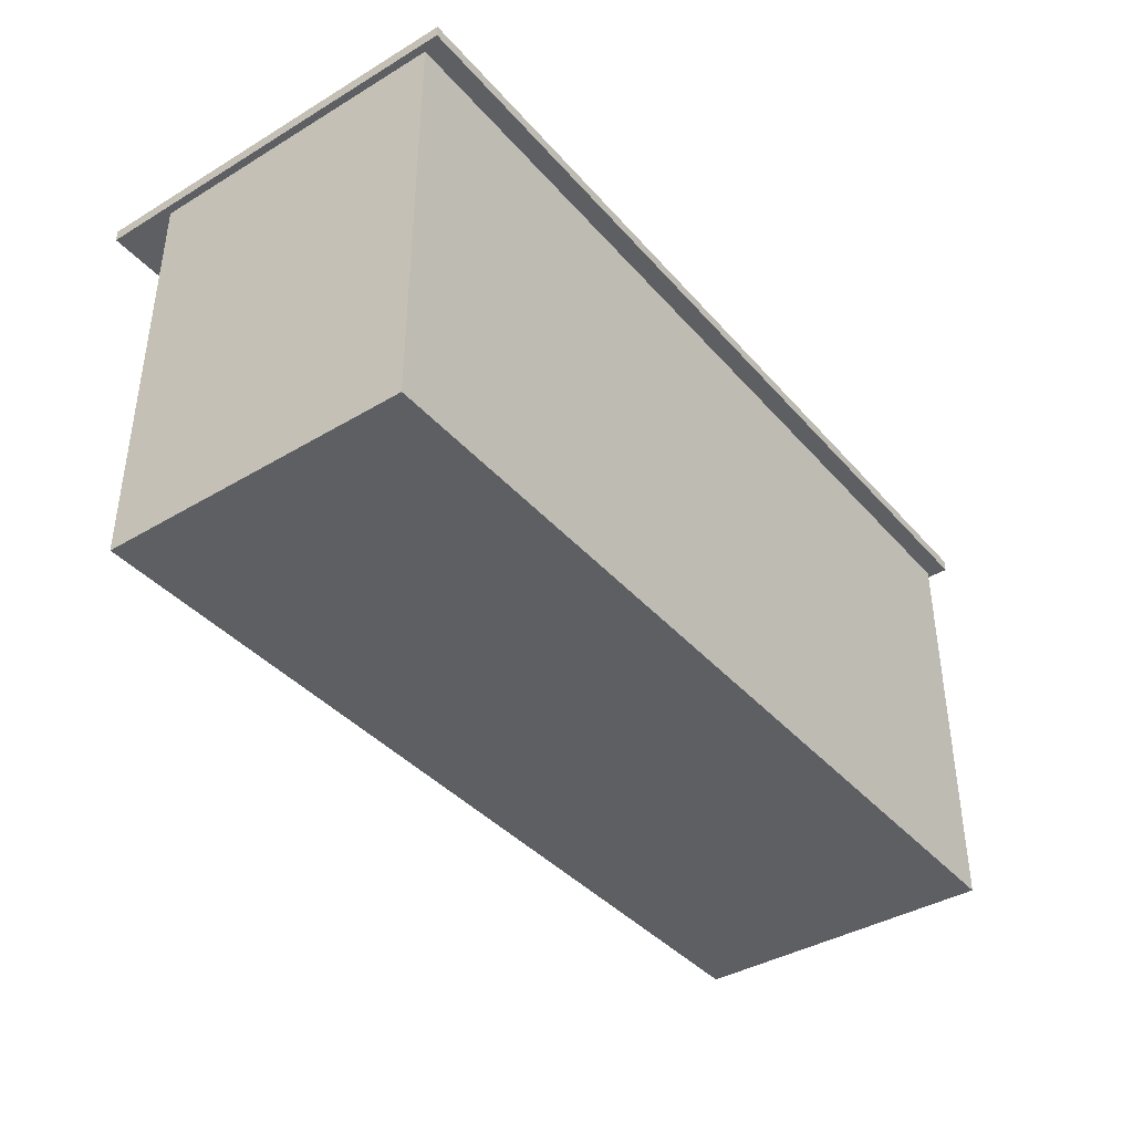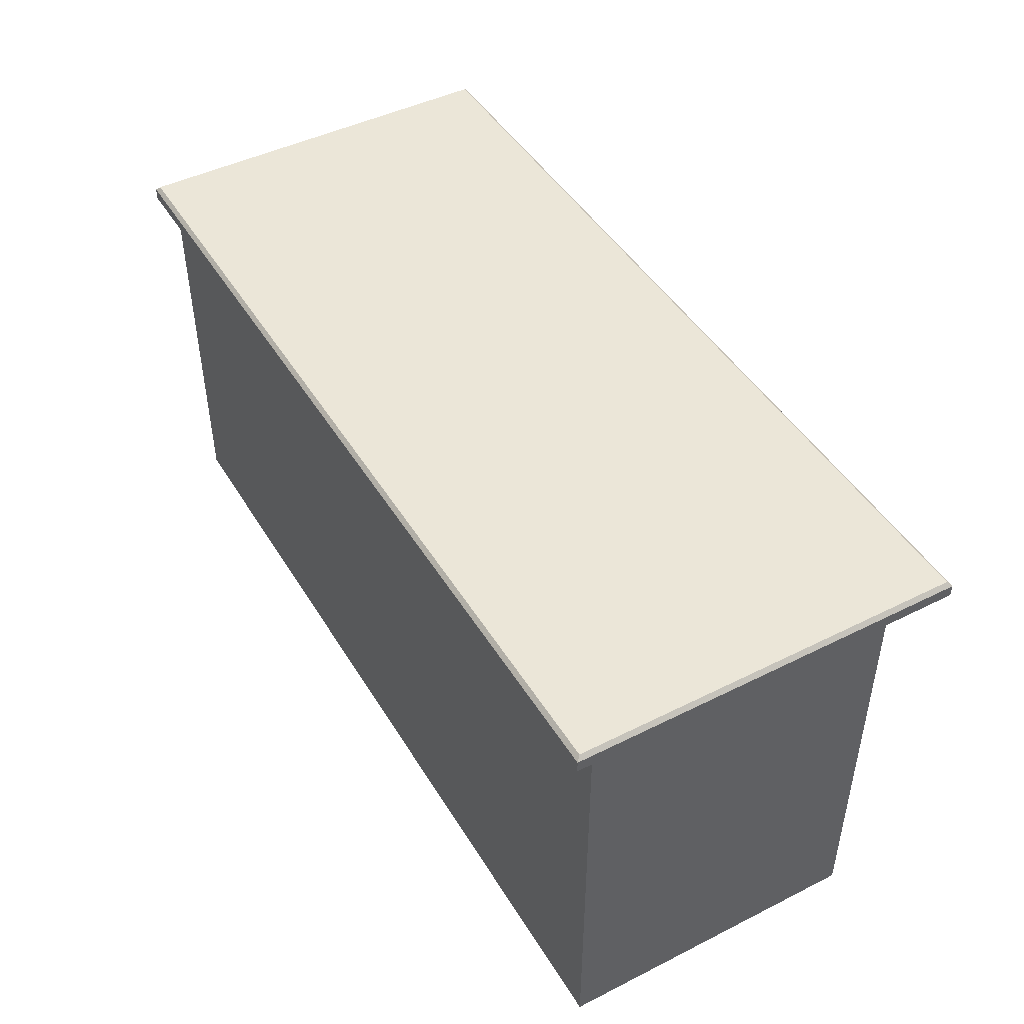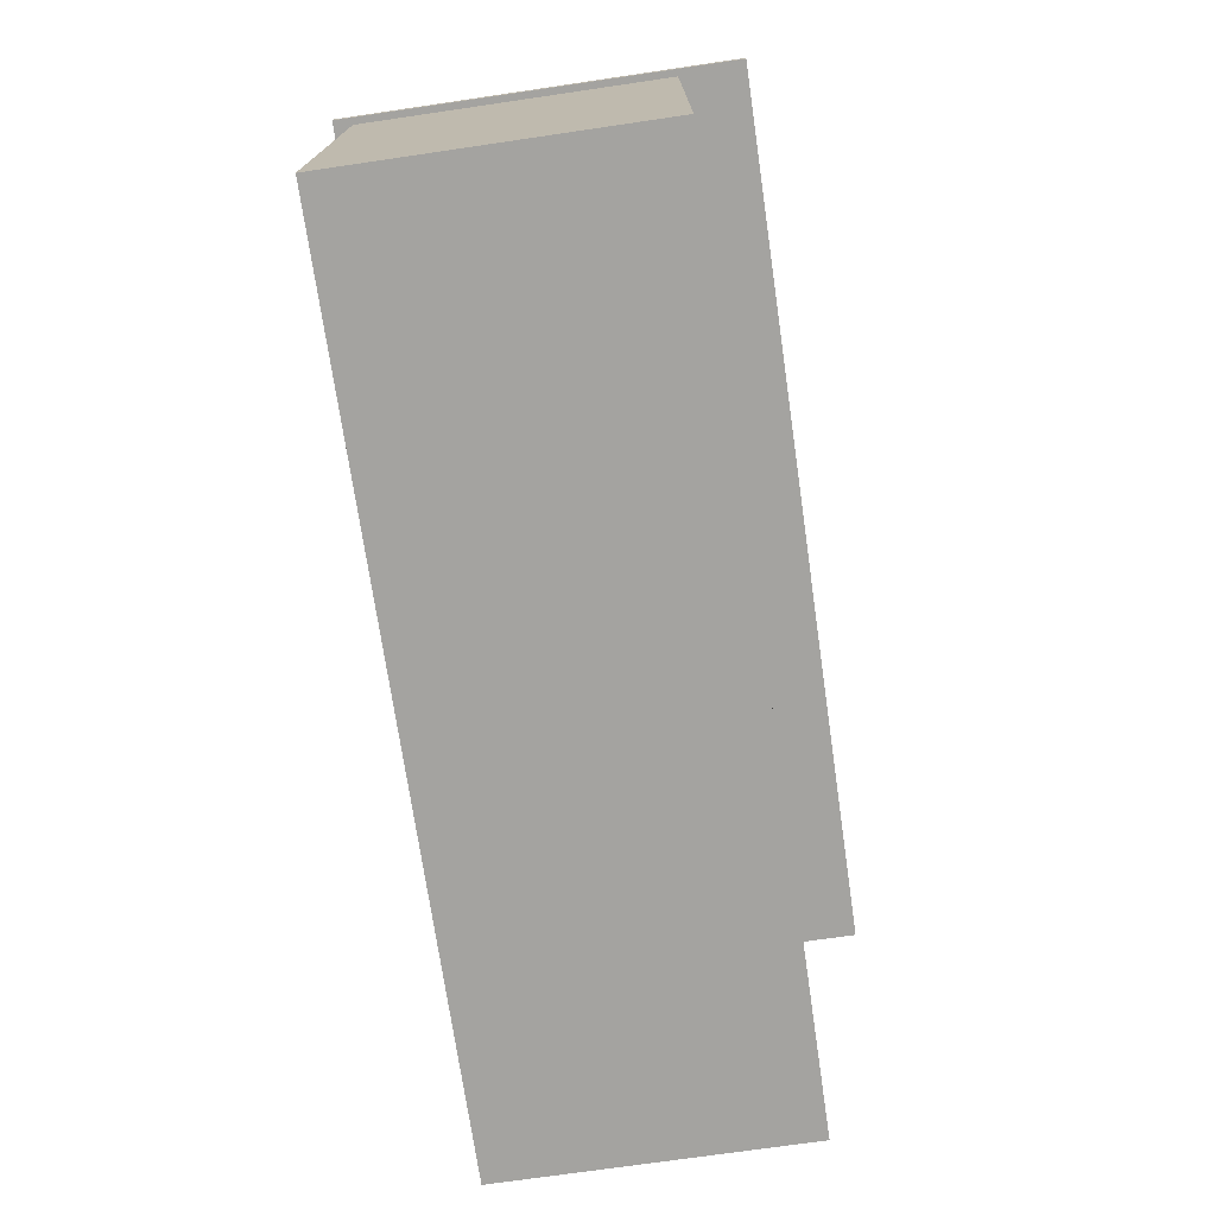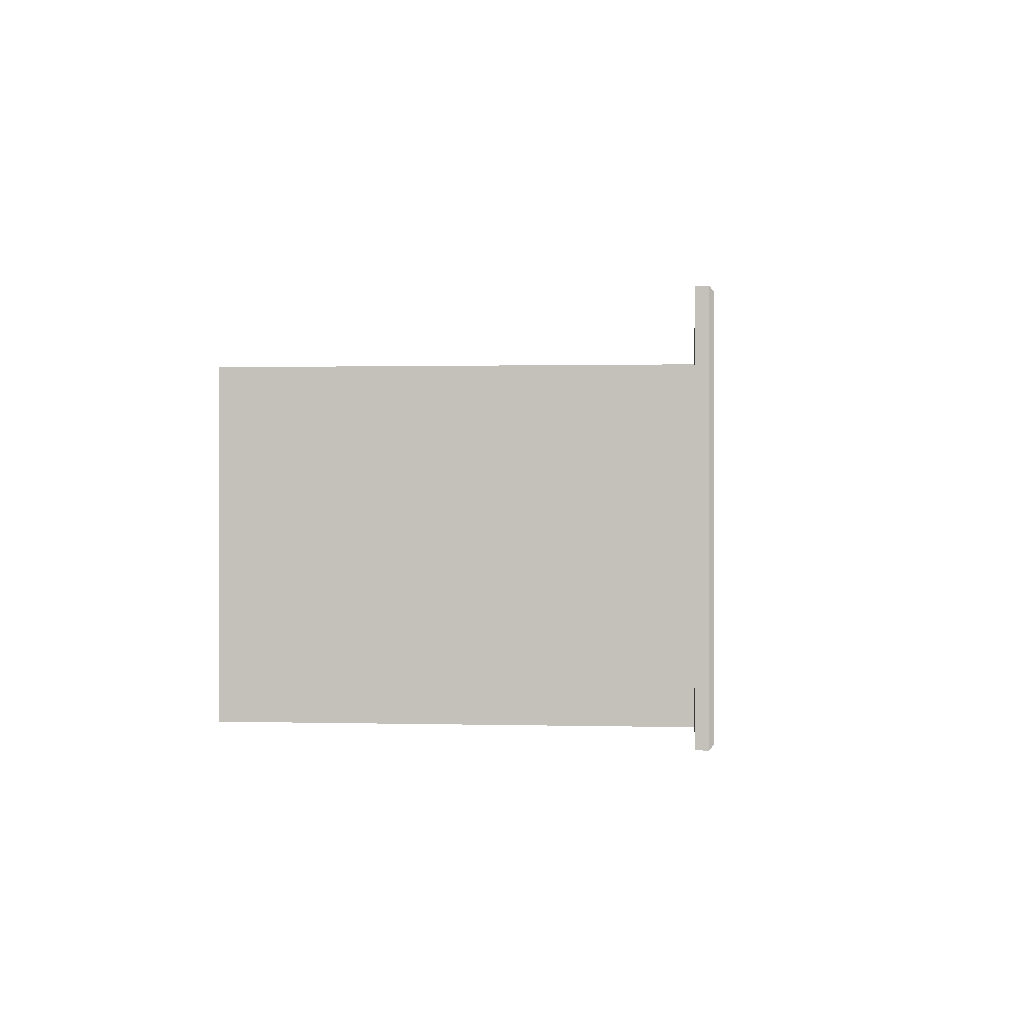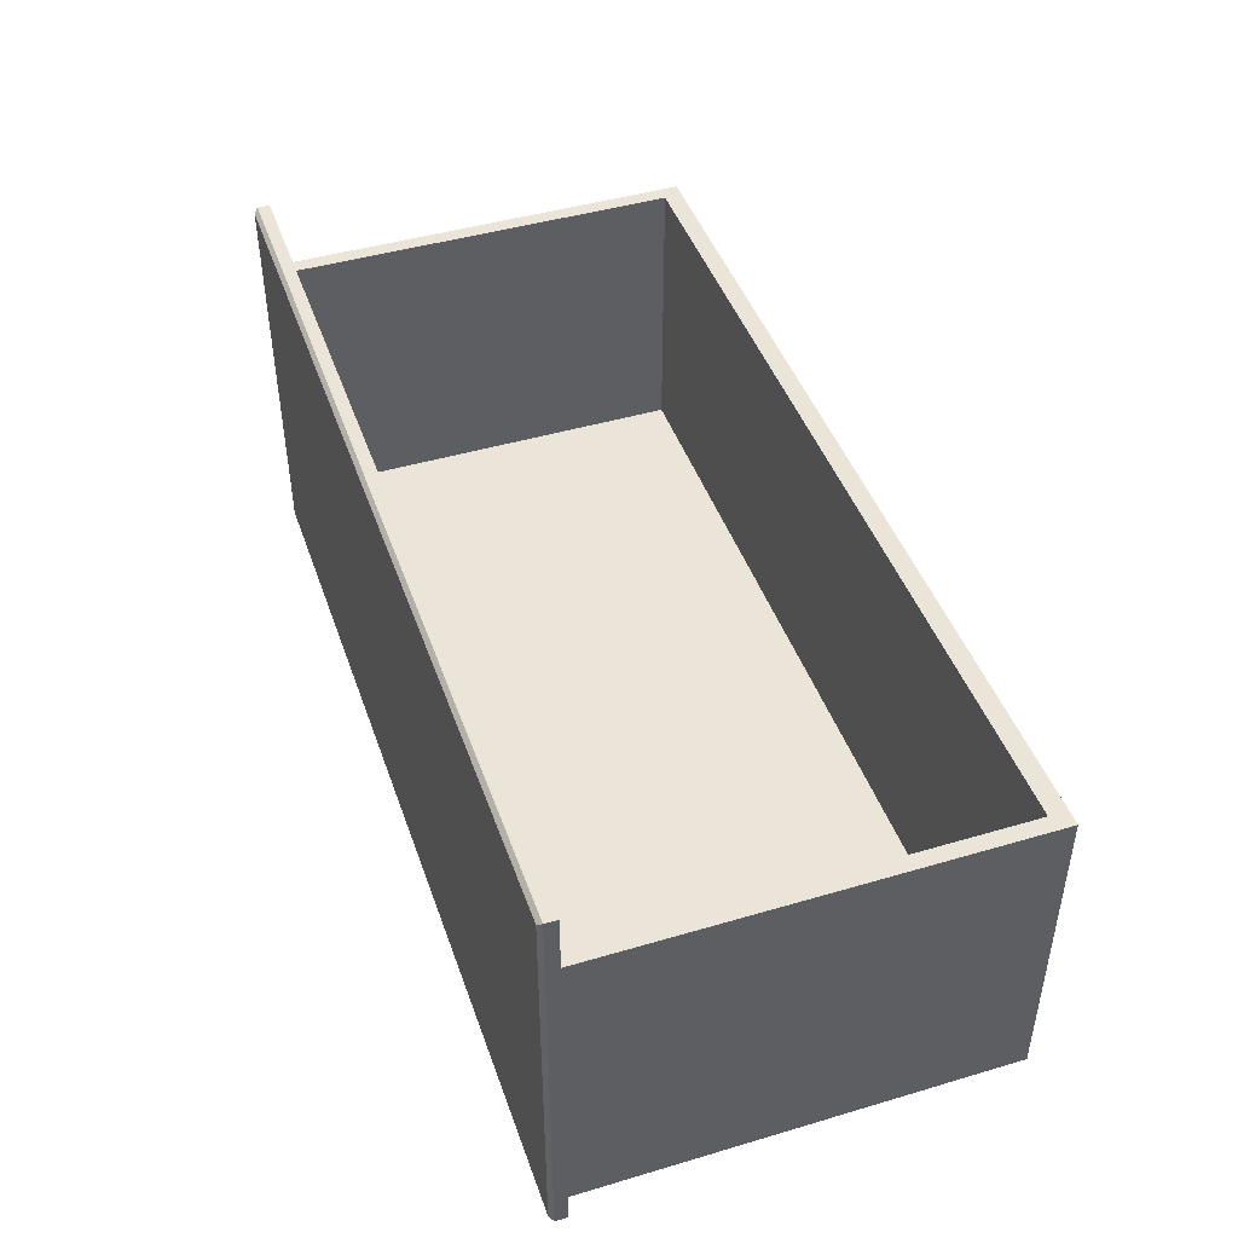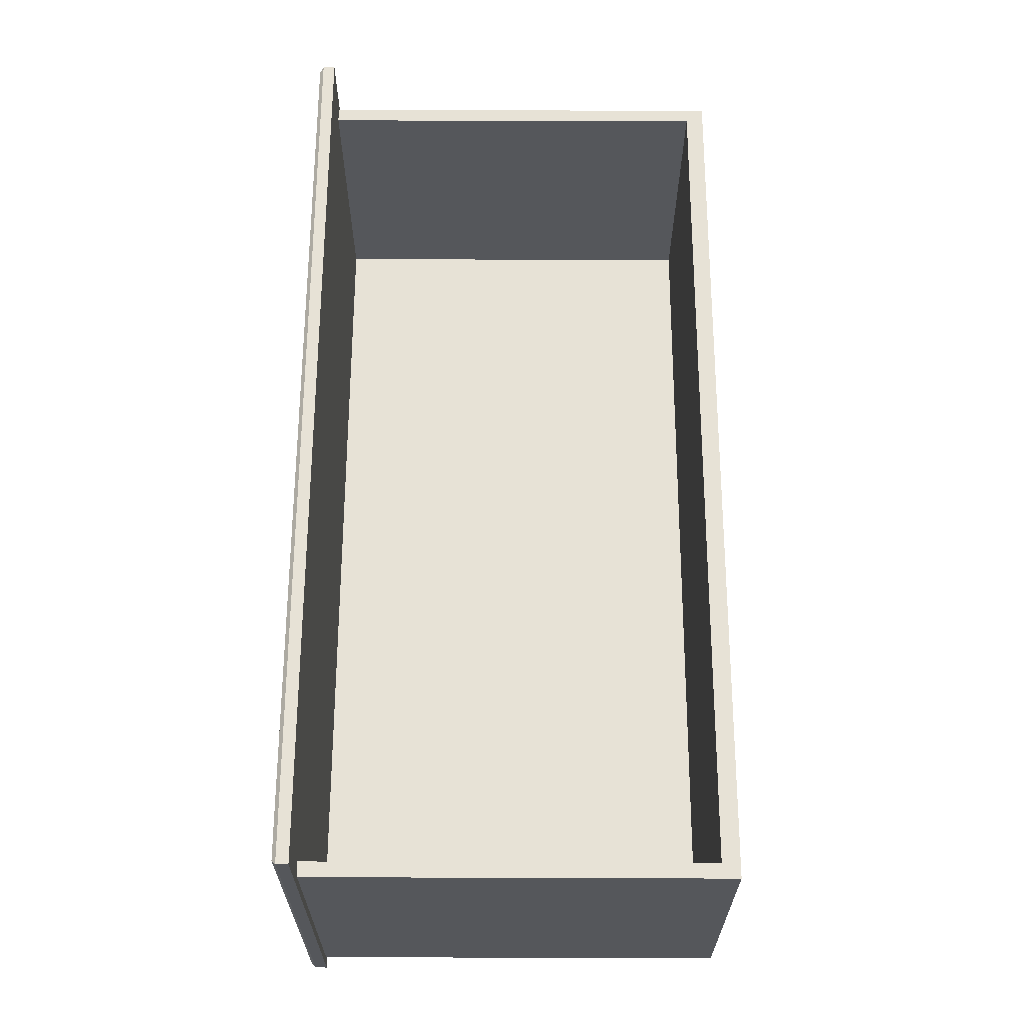
<metadata>
{"format":"obj","ext":"obj","renderer":"f3d","projection":"perspective","resolution":1024,"background":"white","views":[{"elev":-39.6,"azim":-53.4,"up":"+Z"},{"elev":46.1,"azim":60.2,"up":"+Z"},{"elev":-73.0,"azim":98.3,"up":"+Z"},{"elev":0.7,"azim":-84.6,"up":"+Y"},{"elev":44.9,"azim":71.1,"up":"+Y"},{"elev":63.3,"azim":90.2,"up":"+Y"}]}
</metadata>
<code>
v -61.73 -2.57 56.34
v -61.73 51.07 56.34
v 61.73 -2.57 56.34
v 61.73 51.07 56.34
v -60.8 4e-06 56.24
v 60.8 4e-06 56.24
v -60.8 42.15 56.24
v 60.8 42.15 56.24
v -60.8 42.15 0
v 60.8 42.15 0
v -60.8 0 0
v 60.8 0 0
v -58.77 42.15 56.43
v 58.77 42.15 56.43
v 58.77 42.15 2.424
v -58.77 42.15 2.424
v -58.77 4.334 56.43
v 58.77 4.334 56.43
v 58.77 4.334 2.424
v -58.77 4.334 2.424
v 61.18 -2.027 58.51
v 61.73 -2.57 57.97
v 61.18 50.53 58.51
v 61.73 51.07 57.97
v -61.18 -2.027 58.51
v -61.73 -2.57 57.97
v -61.18 50.53 58.51
v -61.73 51.07 57.97
f 1 2 4 3
f 17 18 19 20
f 9 10 12 11
f 11 12 6 5
f 6 12 10 8
f 11 5 7 9
f 8 10 15 14
f 10 9 16 15
f 9 7 13 16
f 14 15 19 18
f 15 16 20 19
f 16 13 17 20
f 21 22 24 23
f 22 21 25 26
f 23 24 28 27
f 26 25 27 28
f 21 23 27 25
f 26 28 2 1
f 3 4 24 22
f 24 4 2 28
f 3 22 26 1

</code>
